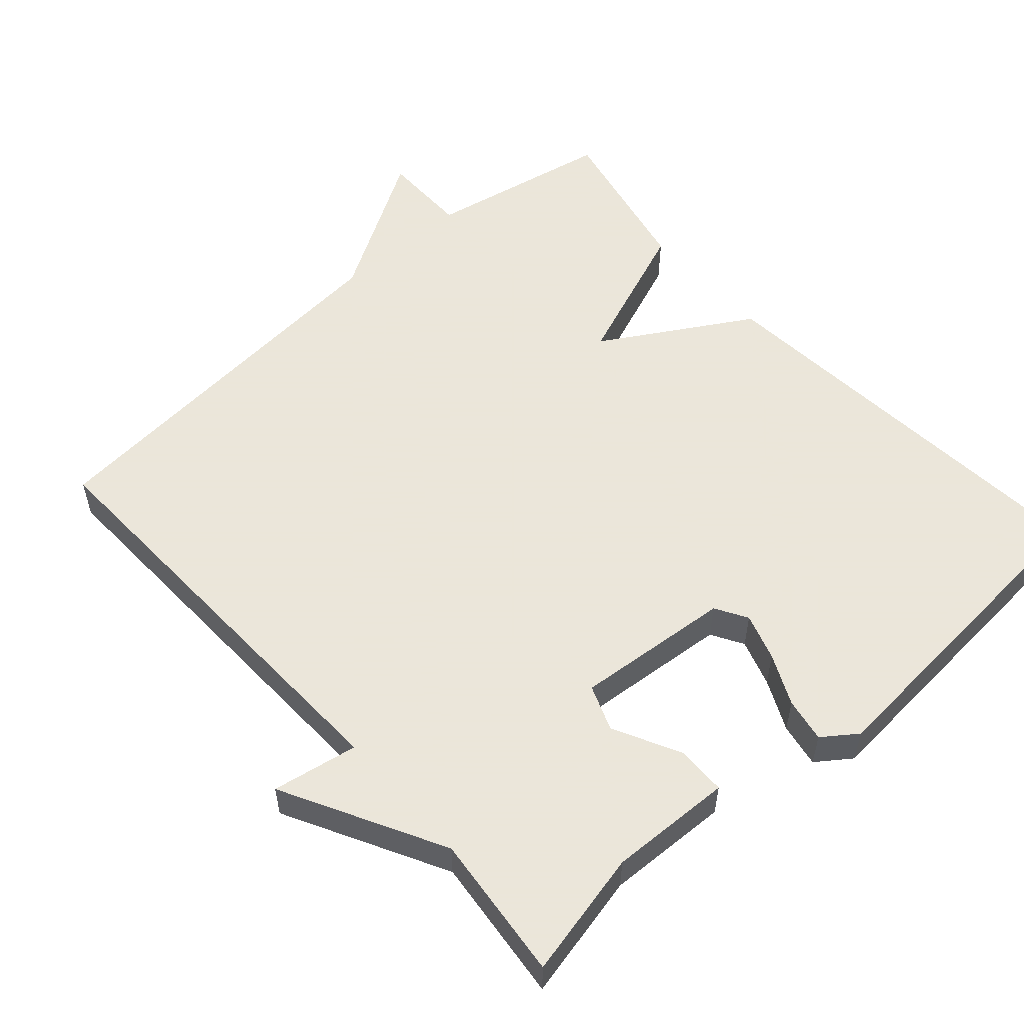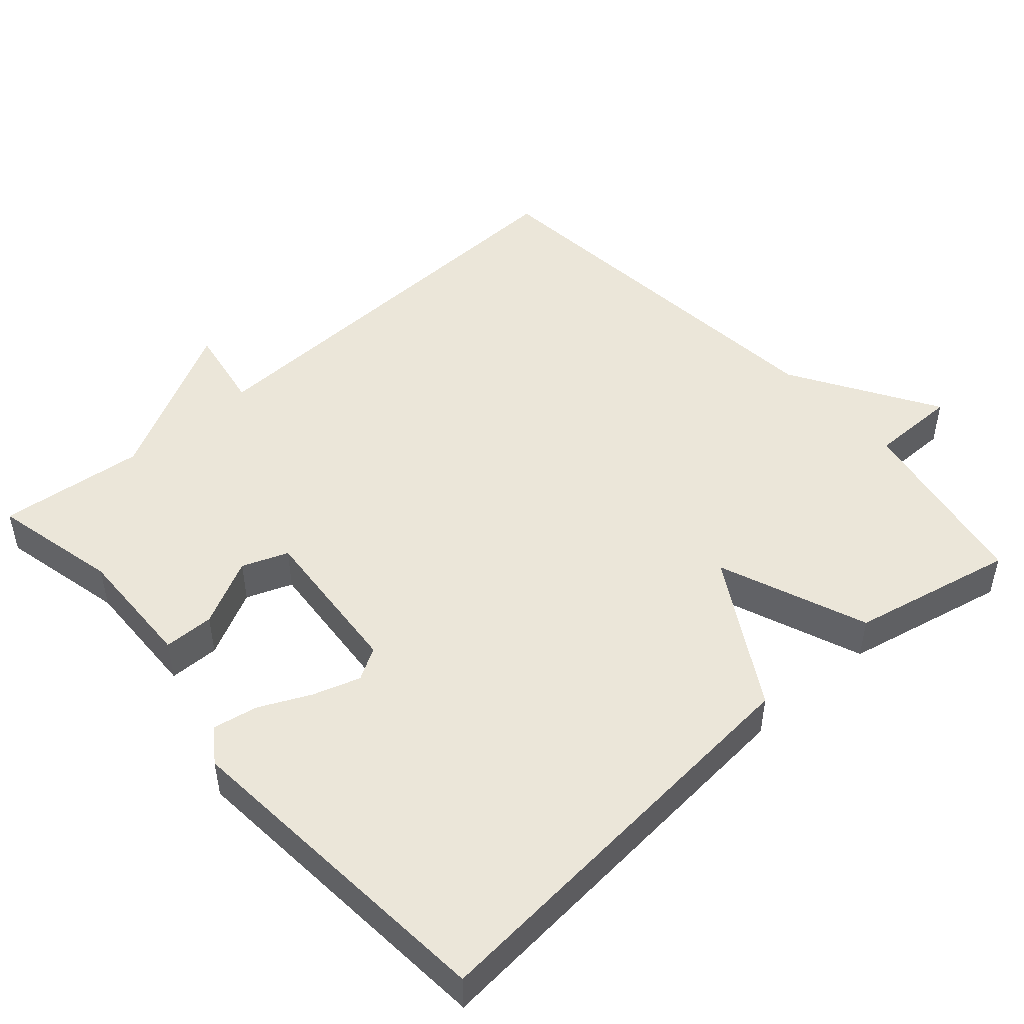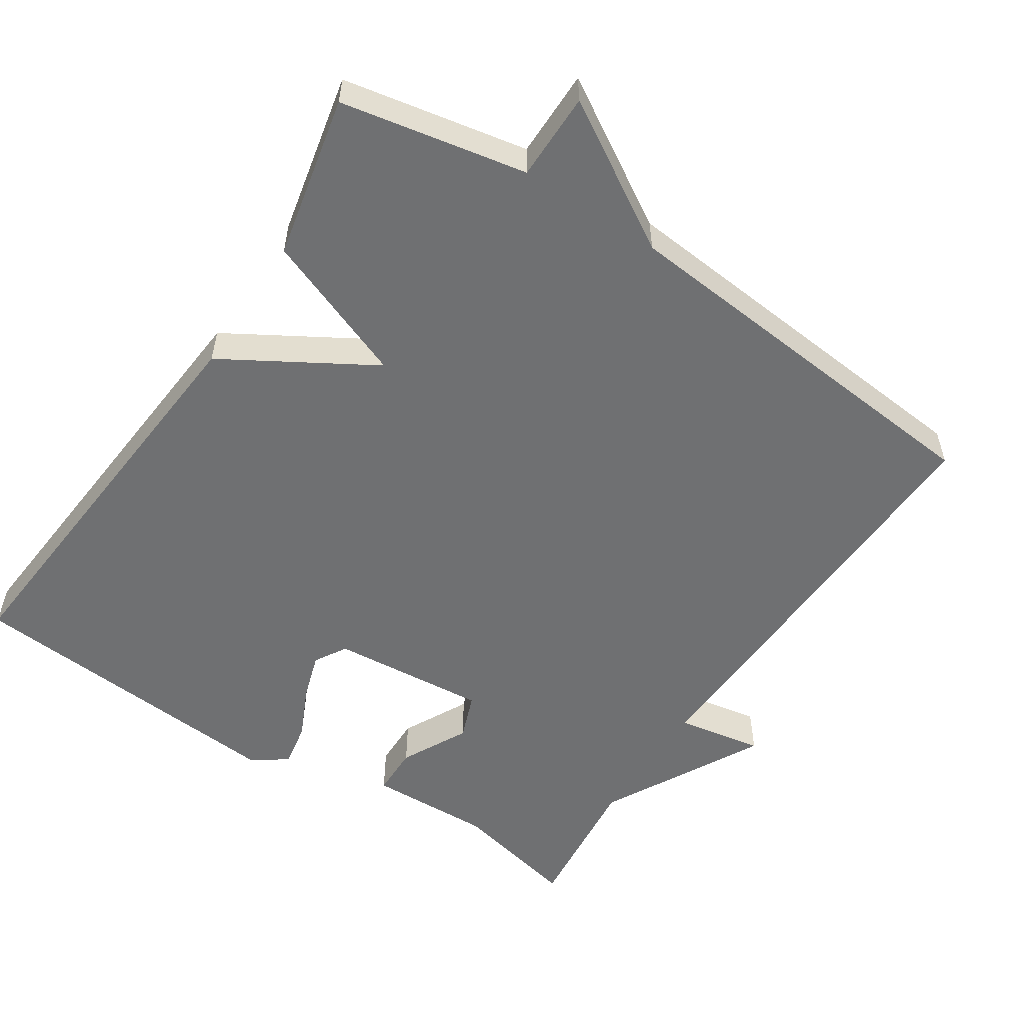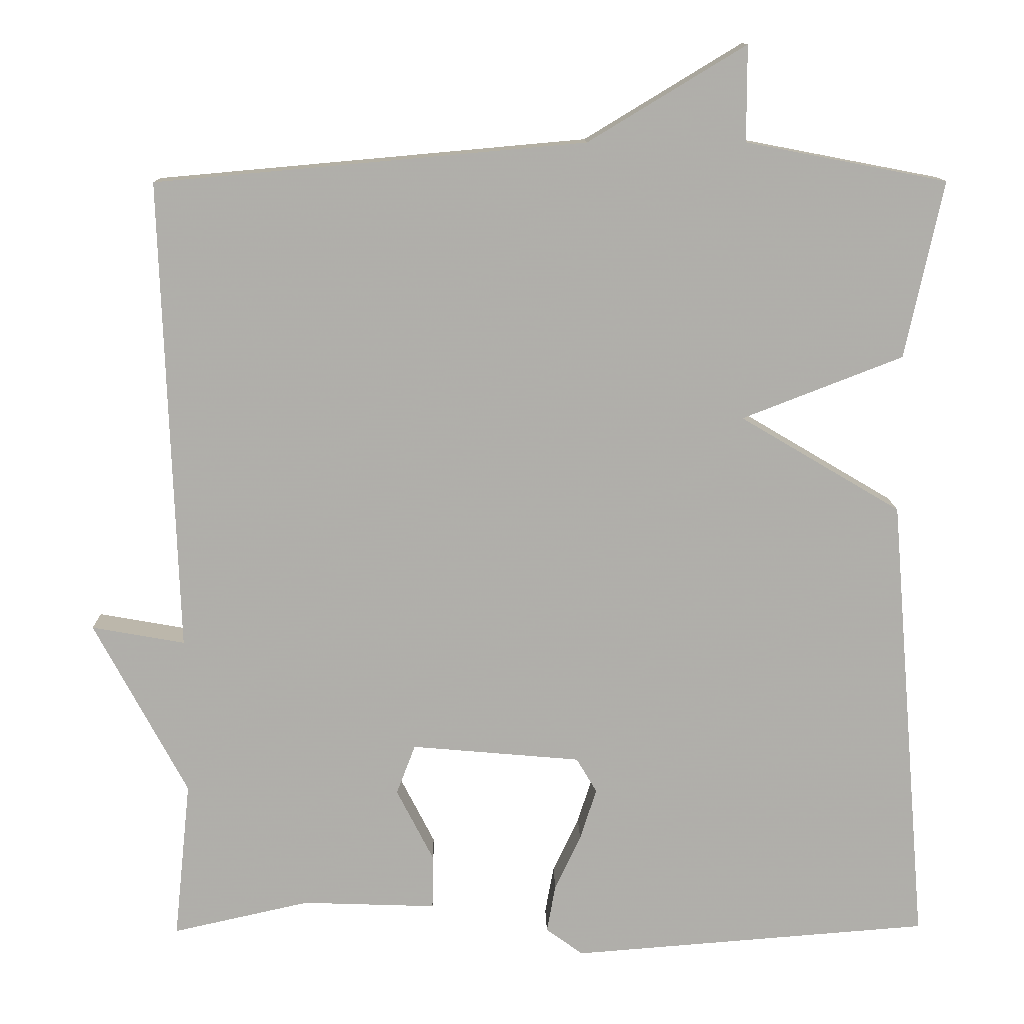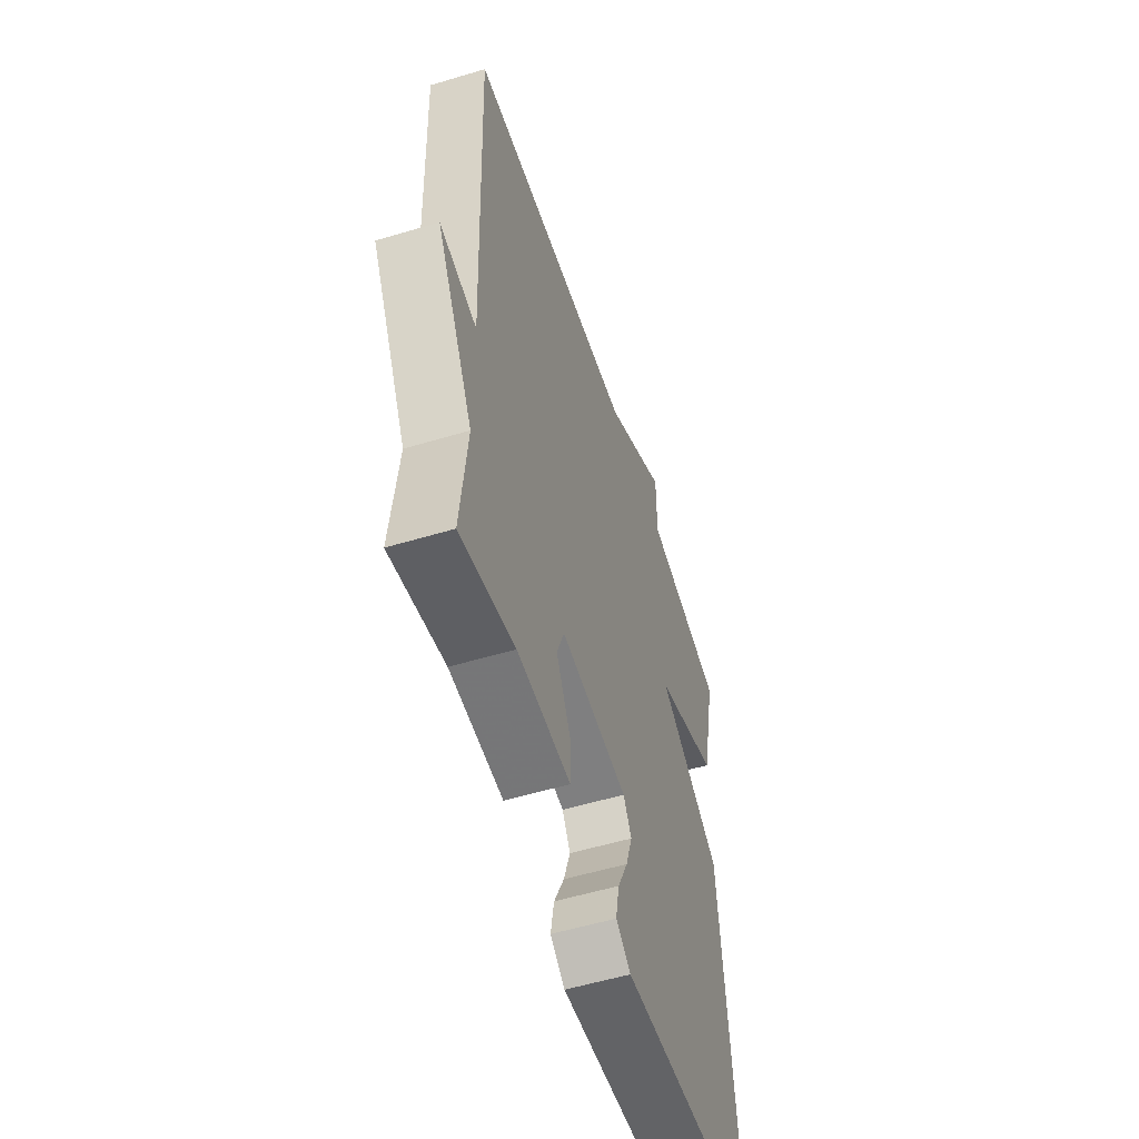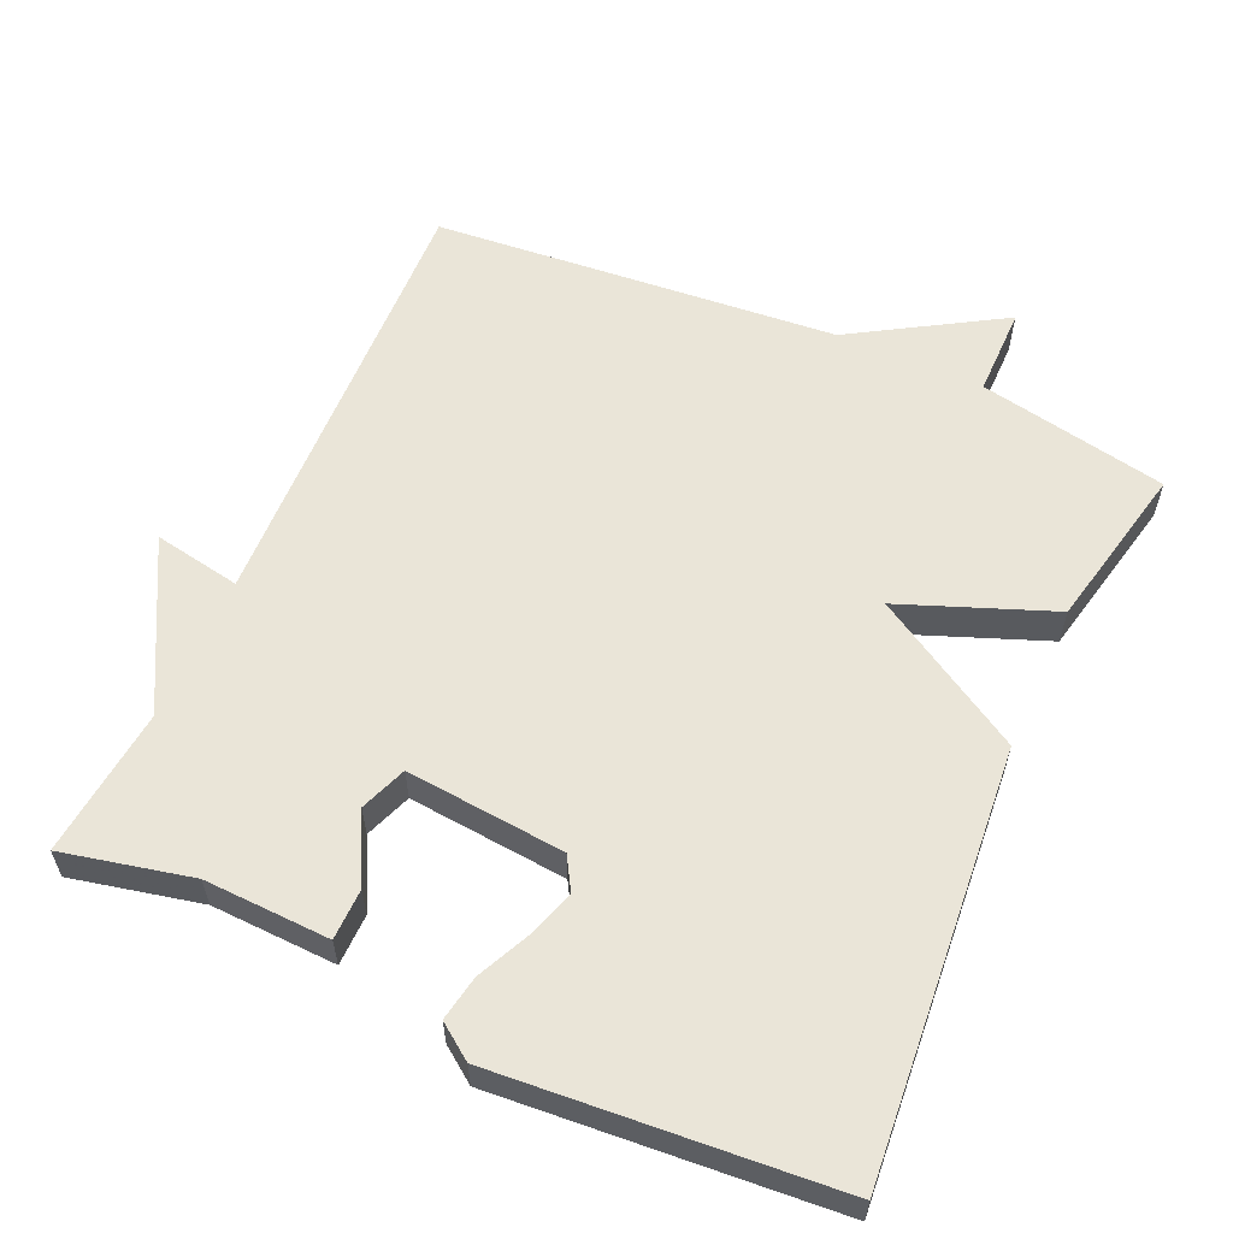
<metadata>
{"format":"obj","ext":"obj","renderer":"f3d","projection":"perspective","resolution":1024,"background":"white","views":[{"elev":55.0,"azim":138.4,"up":"+Y"},{"elev":48.4,"azim":-131.6,"up":"+Y"},{"elev":-54.9,"azim":-33.3,"up":"+Y"},{"elev":12.2,"azim":179.0,"up":"+Z"},{"elev":-55.1,"azim":107.6,"up":"+Z"},{"elev":58.9,"azim":-155.8,"up":"+Y"}]}
</metadata>
<code>
v 0.5 0.07 -0.5
v 0.326 0.07 -0.461
v 0.156 0.07 -0.467
v 0.155 0.07 -0.398
v 0.202 0.07 -0.306
v 0.178 0.07 -0.243
v -0.037 0.07 -0.262
v -0.063 0.07 -0.306
v -0.042 0.07 -0.371
v -0.009 0.07 -0.441
v 0.002 0.07 -0.502
v -0.045 0.07 -0.536
v -0.5 0.07 -0.5
v -0.452 0.07 0.076
v -0.248 0.07 0.197
v -0.452 0.07 0.276
v -0.5 0.07 0.5
v -0.245 0.07 0.549
v -0.245 0.07 0.67
v -0.045 0.07 0.549
v 0.5 0.07 0.5
v 0.479 0.07 -0.099
v 0.597 0.07 -0.078
v 0.479 0.07 -0.299
v 0.5 0 -0.5
v 0.326 0 -0.461
v 0.156 0 -0.467
v 0.155 0 -0.398
v 0.202 0 -0.306
v 0.178 0 -0.243
v -0.037 0 -0.262
v -0.063 0 -0.306
v -0.042 0 -0.371
v -0.009 0 -0.441
v 0.002 0 -0.502
v -0.045 0 -0.536
v -0.5 0 -0.5
v -0.452 0 0.076
v -0.248 0 0.197
v -0.452 0 0.276
v -0.5 0 0.5
v -0.245 0 0.549
v -0.245 0 0.67
v -0.045 0 0.549
v 0.5 0 0.5
v 0.479 0 -0.099
v 0.597 0 -0.078
v 0.479 0 -0.299
f 22 23 24
f 20 21 22
f 20 22 24
f 19 20 24
f 18 19 24
f 15 16 17 18
f 15 18 24 1
f 12 13 14
f 11 12 14
f 10 11 14
f 9 10 14
f 8 9 14 15
f 7 8 15
f 6 7 15
f 2 3 4 5
f 2 5 6
f 1 2 6
f 1 6 15
f 48 47 46
f 46 45 44
f 48 46 44
f 48 44 43
f 48 43 42
f 42 41 40 39
f 25 48 42 39
f 38 37 36
f 38 36 35
f 38 35 34
f 38 34 33
f 39 38 33 32
f 39 32 31
f 39 31 30
f 29 28 27 26
f 30 29 26
f 30 26 25
f 39 30 25
f 1 25 26 2
f 2 26 27 3
f 3 27 28 4
f 4 28 29 5
f 5 29 30 6
f 6 30 31 7
f 7 31 32 8
f 8 32 33 9
f 9 33 34 10
f 10 34 35 11
f 11 35 36 12
f 12 36 37 13
f 13 37 38 14
f 14 38 39 15
f 15 39 40 16
f 16 40 41 17
f 17 41 42 18
f 18 42 43 19
f 19 43 44 20
f 20 44 45 21
f 21 45 46 22
f 22 46 47 23
f 23 47 48 24
f 24 48 25 1

</code>
